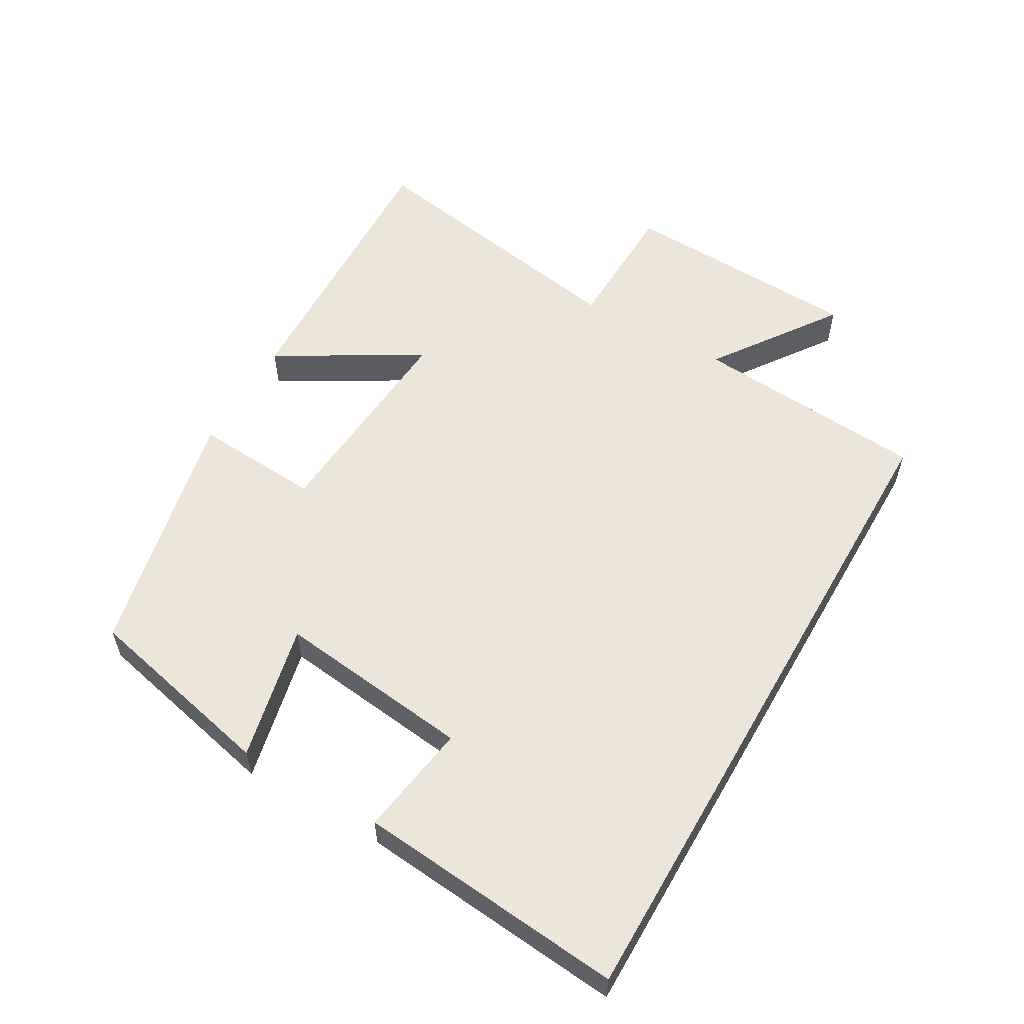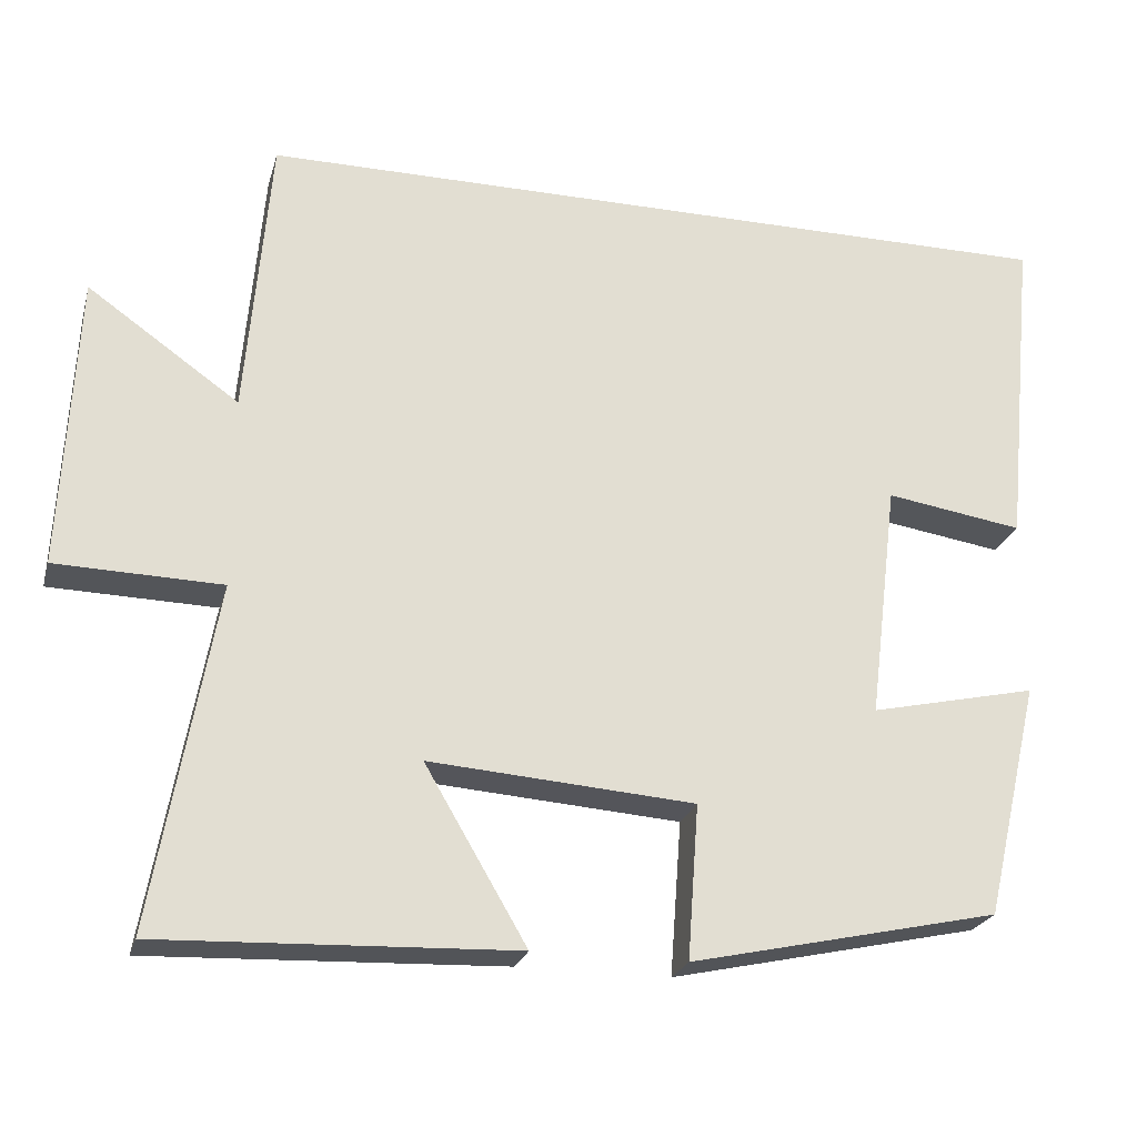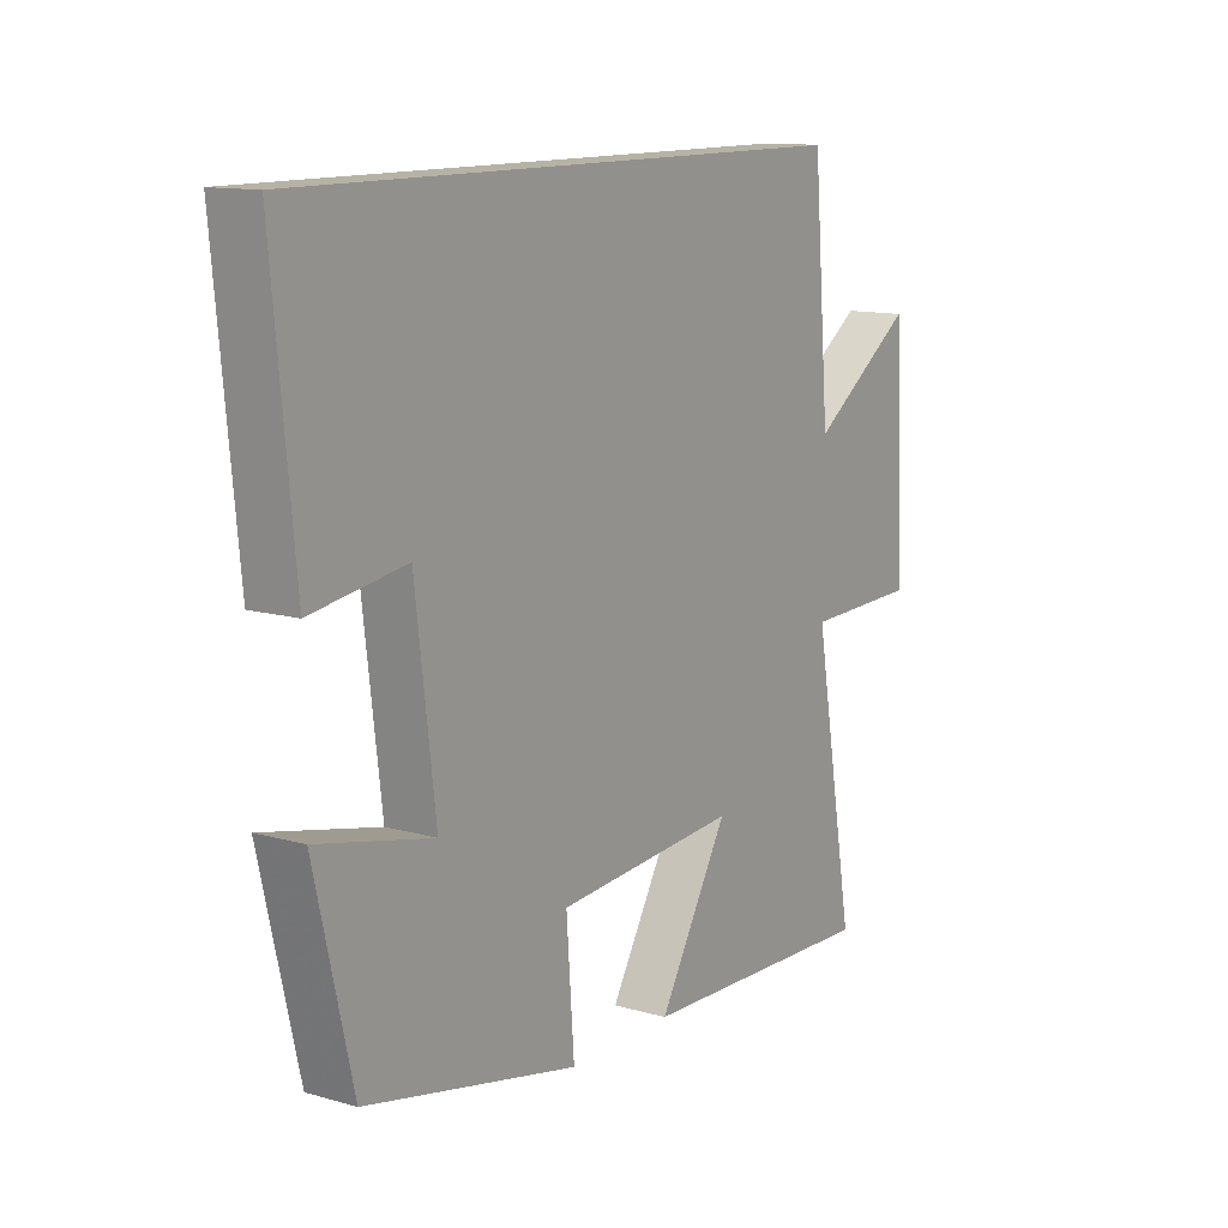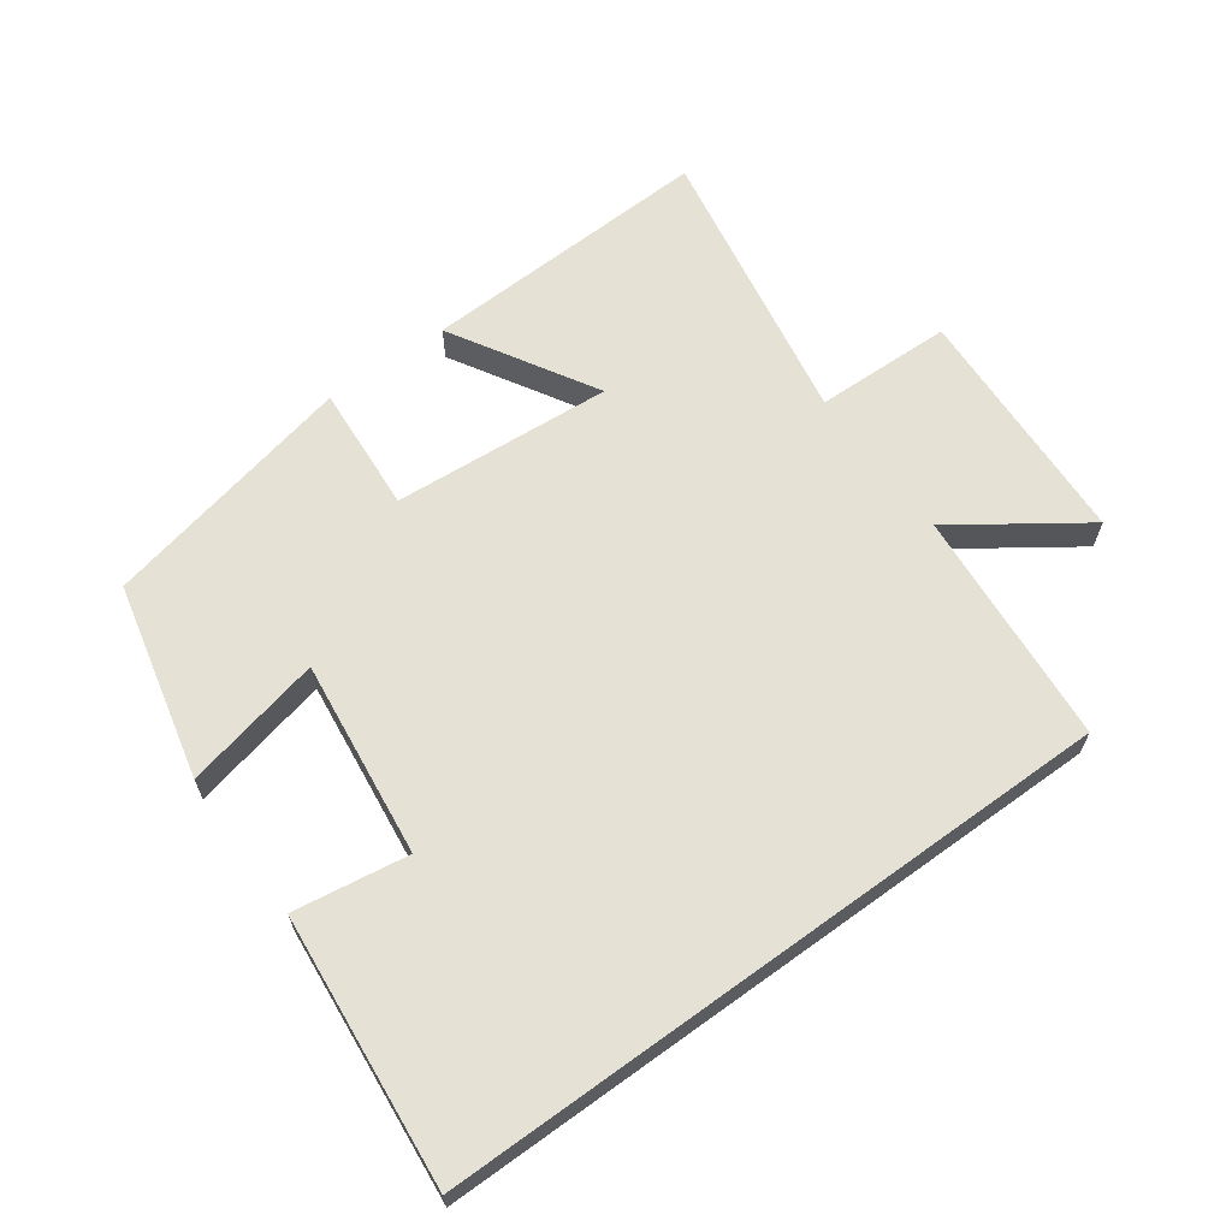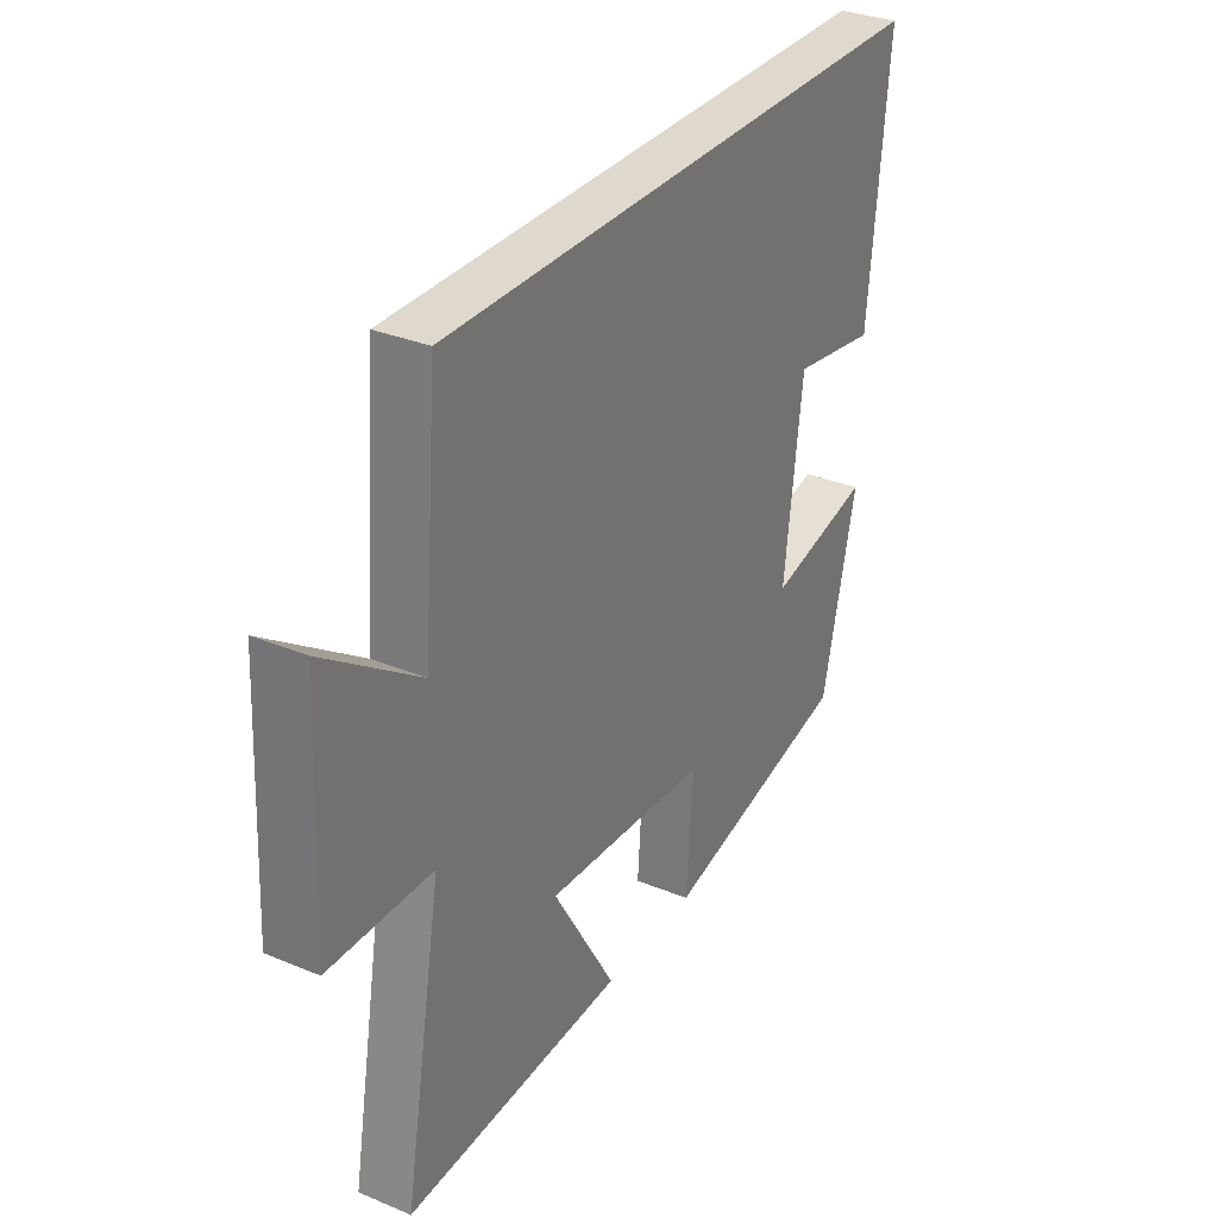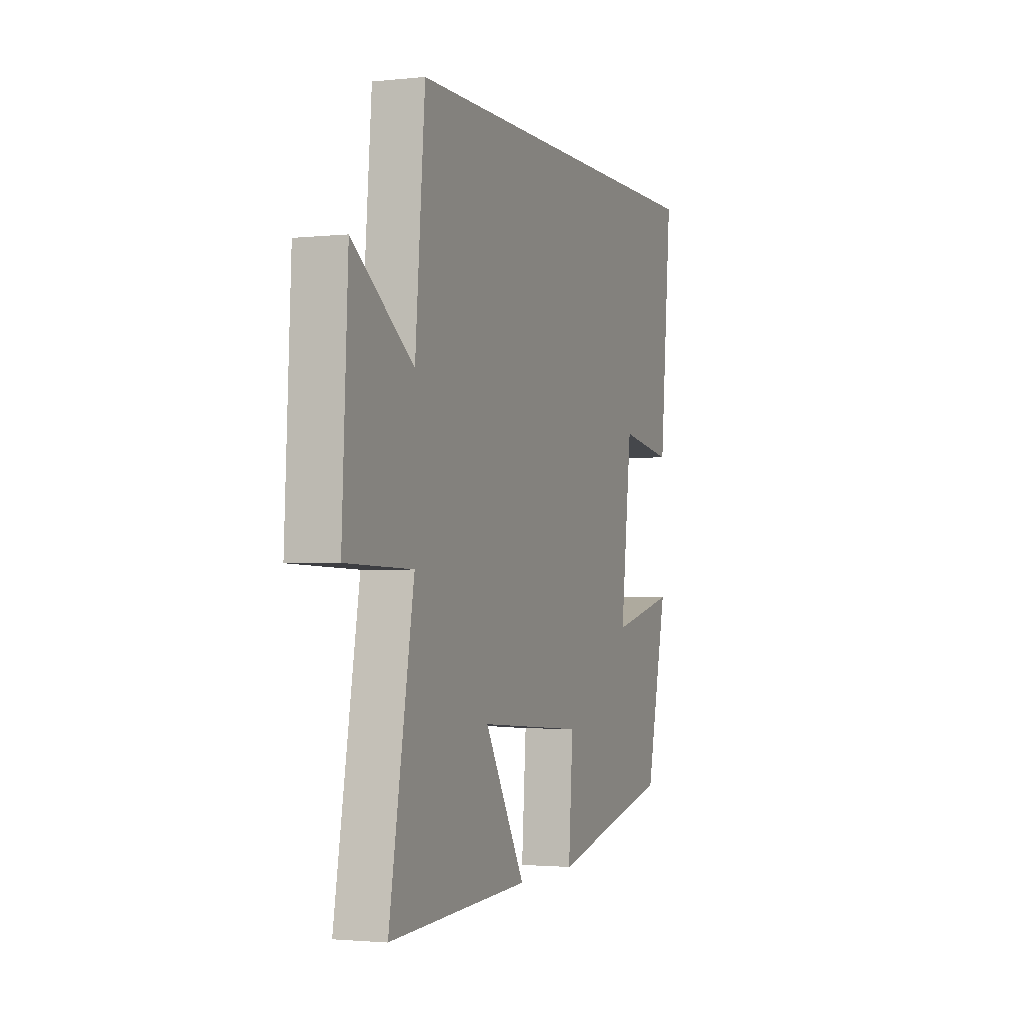
<metadata>
{"format":"obj","ext":"obj","renderer":"f3d","projection":"perspective","resolution":1024,"background":"white","views":[{"elev":56.3,"azim":-60.2,"up":"+Y"},{"elev":-23.9,"azim":165.4,"up":"+Z"},{"elev":12.4,"azim":-56.3,"up":"+Z"},{"elev":64.1,"azim":-36.0,"up":"+Y"},{"elev":32.0,"azim":120.2,"up":"+Z"},{"elev":-2.1,"azim":110.7,"up":"+Z"}]}
</metadata>
<code>
v -0.432 0.07 -0.416
v -0.5 0.07 -0.124
v -0.294 0.07 -0.17
v -0.33 0.07 0.124
v -0.5 0.07 0.098
v -0.539 0.07 0.5
v 0.47 0.07 0.5
v 0.5 0.07 0.147
v 0.687 0.07 0.278
v 0.705 0.07 -0.086
v 0.5 0.07 -0.091
v 0.576 0.07 -0.517
v 0.138 0.07 -0.5
v 0.264 0.07 -0.285
v -0.064 0.07 -0.309
v -0.05 0.07 -0.5
v -0.432 0 -0.416
v -0.5 0 -0.124
v -0.294 0 -0.17
v -0.33 0 0.124
v -0.5 0 0.098
v -0.539 0 0.5
v 0.47 0 0.5
v 0.5 0 0.147
v 0.687 0 0.278
v 0.705 0 -0.086
v 0.5 0 -0.091
v 0.576 0 -0.517
v 0.138 0 -0.5
v 0.264 0 -0.285
v -0.064 0 -0.309
v -0.05 0 -0.5
f 1 2 3
f 16 1 3
f 15 16 3
f 14 15 3 4
f 11 12 13 14
f 11 14 4
f 8 9 10 11
f 8 11 4
f 7 8 4
f 4 5 6 7
f 19 18 17
f 19 17 32
f 19 32 31
f 20 19 31 30
f 30 29 28 27
f 20 30 27
f 27 26 25 24
f 20 27 24
f 20 24 23
f 23 22 21 20
f 1 17 18 2
f 2 18 19 3
f 3 19 20 4
f 4 20 21 5
f 5 21 22 6
f 6 22 23 7
f 7 23 24 8
f 8 24 25 9
f 9 25 26 10
f 10 26 27 11
f 11 27 28 12
f 12 28 29 13
f 13 29 30 14
f 14 30 31 15
f 15 31 32 16
f 16 32 17 1

</code>
